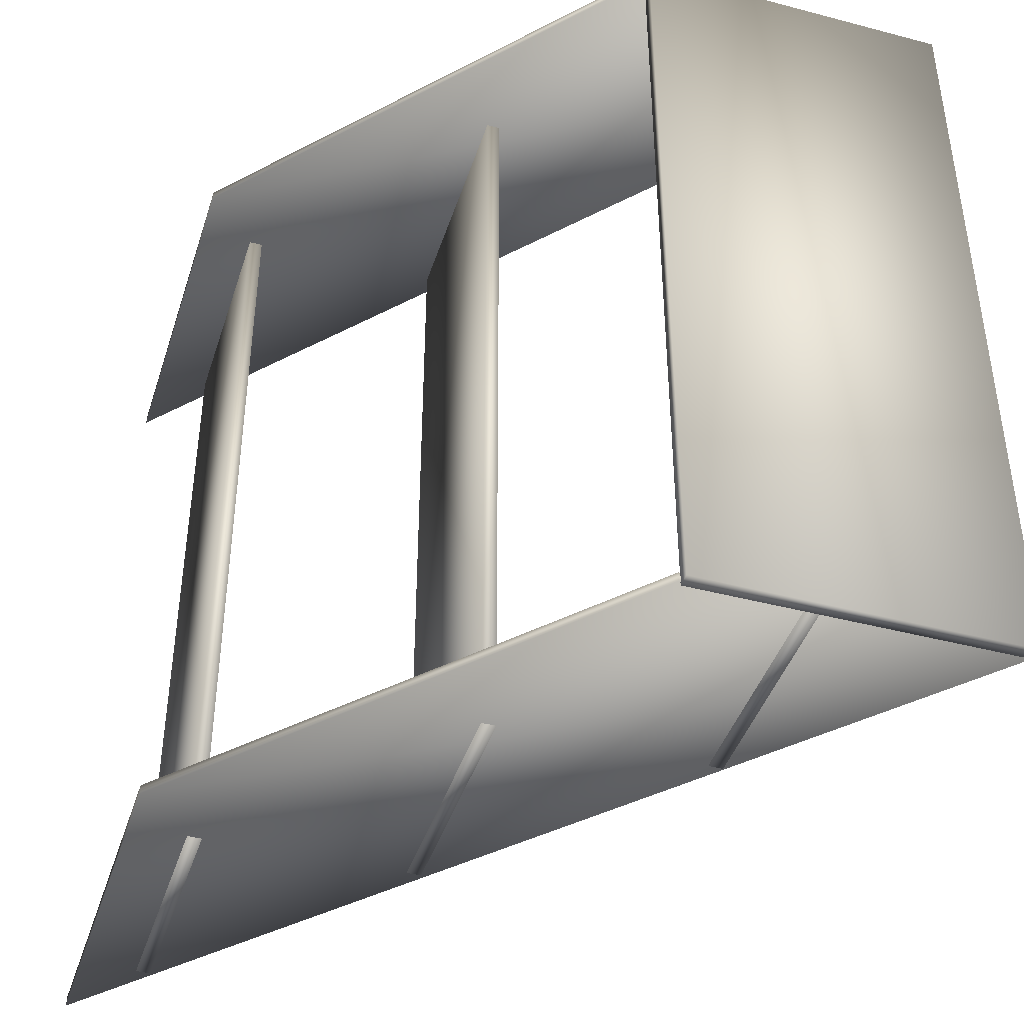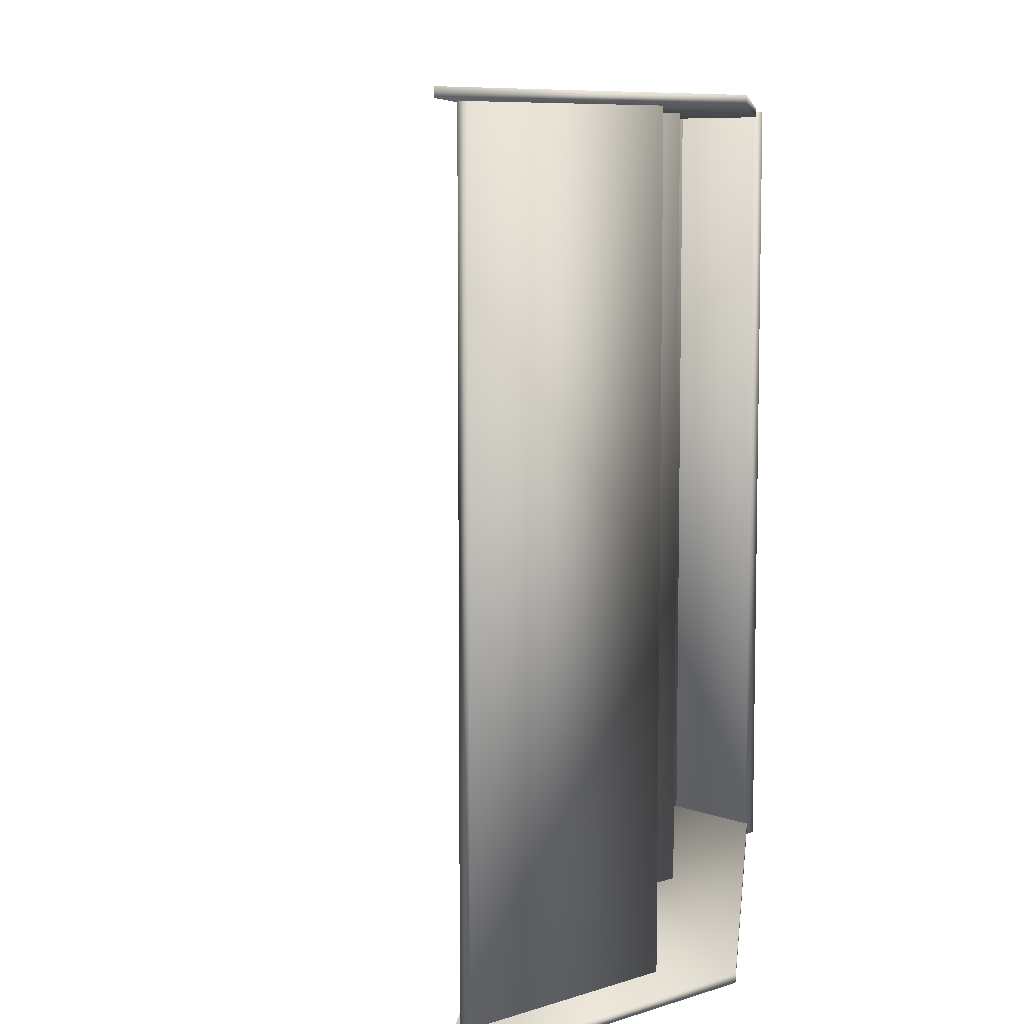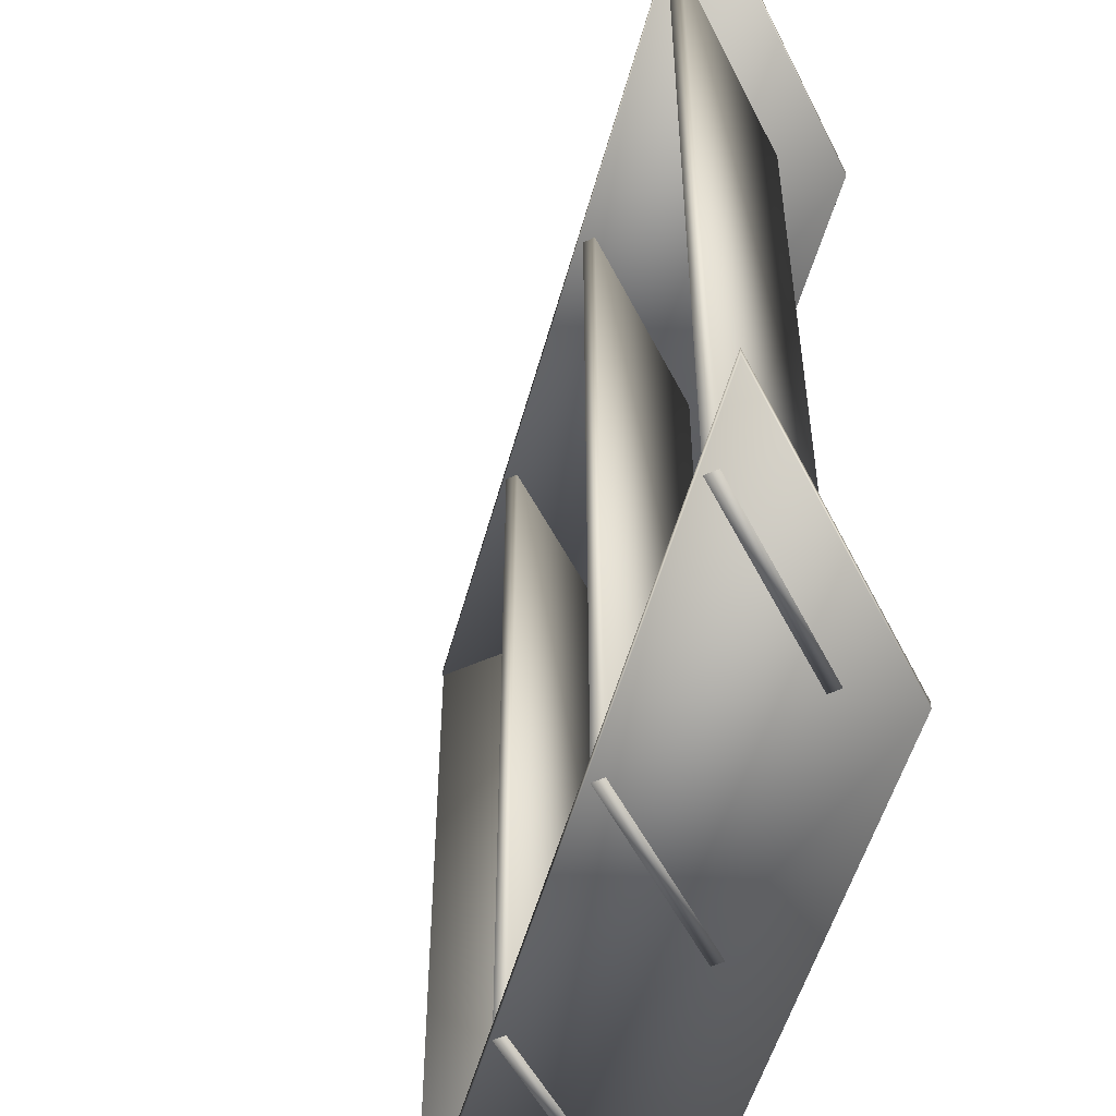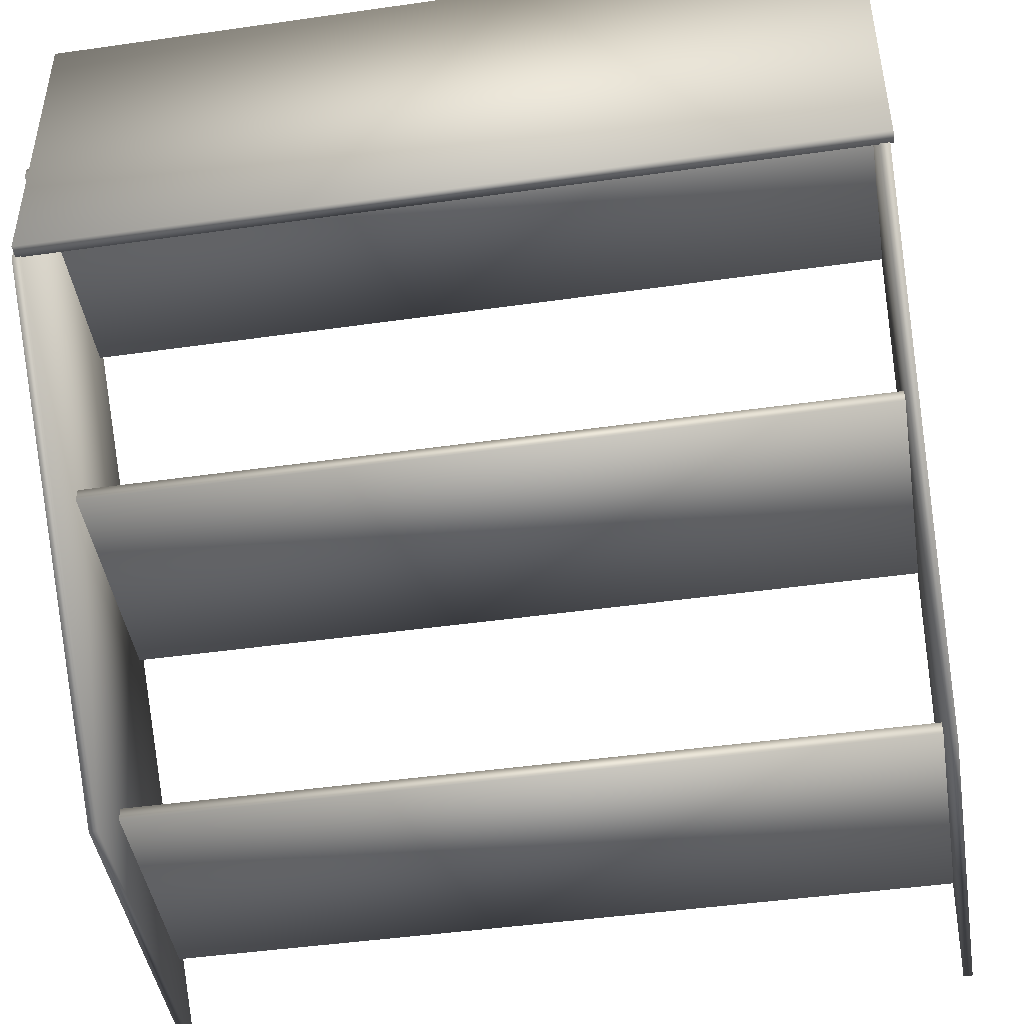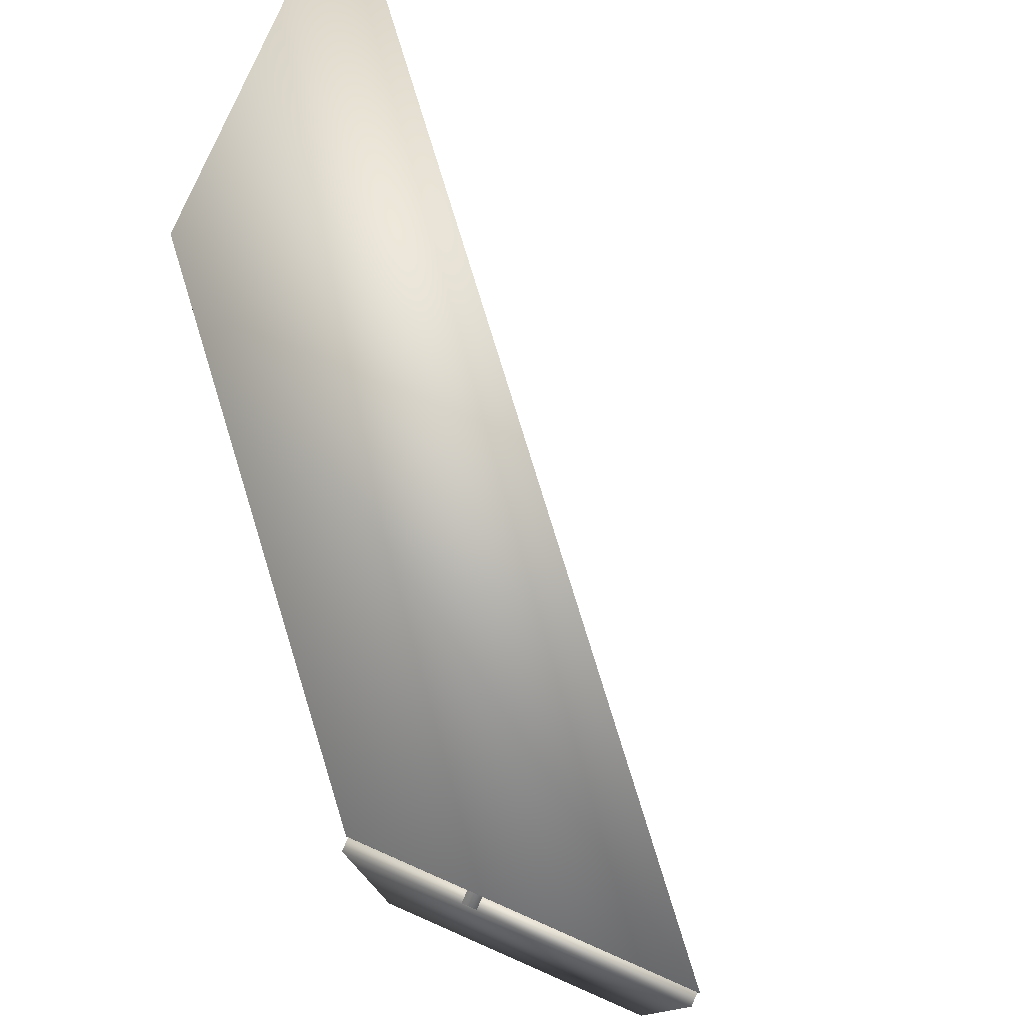
<metadata>
{"format":"obj","ext":"obj","renderer":"f3d","projection":"perspective","resolution":1024,"background":"white","views":[{"elev":-42.6,"azim":72.5,"up":"+Z"},{"elev":7.8,"azim":-42.9,"up":"+Z"},{"elev":-51.6,"azim":-64.0,"up":"+Z"},{"elev":-45.5,"azim":99.3,"up":"+Y"},{"elev":78.2,"azim":113.7,"up":"+Z"}]}
</metadata>
<code>
v  66 81.64 68.67
v  66 81.64 -70.24
v  26.26 81.64 -70.24
v  26.26 81.64 68.67
v  66 79.35 68.67
v  26.26 79.35 68.67
v  26.26 79.35 -70.24
v  66 79.35 -70.24
o Box010
g Box010
f -8 -7 -6 -5
f -4 -3 -2 -1
f -8 -5 -3 -4
f -5 -6 -2 -3
f -6 -7 -1 -2
f -7 -8 -4 -1
v  -68.77 0.3207 67.24
v  -6.092 0.3207 67.24
v  -6.092 0.3207 68.79
v  -68.77 0.3207 68.79
v  64.01 60.7 67.24
v  64.01 60.7 68.79
v  64.01 114.7 68.79
v  64.01 114.7 67.24
o Box008
g Box008
f -8 -7 -6 -5
f -7 -4 -3 -6
f -8 -5 -2 -1
f -7 -8 -1 -4
f -6 -3 -2 -5
f -3 -4 -1 -2
v  63.86 114.3 68.2
v  63.86 114.3 -70.71
v  63.86 61 -70.71
v  63.86 61 68.2
v  66.16 114.3 68.2
v  66.16 61 68.2
v  66.16 61 -70.71
v  66.16 114.3 -70.71
o Box009
g Box009
f -8 -7 -6 -5
f -4 -3 -2 -1
f -8 -5 -3 -4
f -5 -6 -2 -3
f -6 -7 -1 -2
f -7 -8 -4 -1
v  25.9 46.52 68.67
v  25.9 46.52 -70.24
v  -13.84 46.52 -70.24
v  -13.84 46.52 68.67
v  25.9 44.23 68.67
v  -13.84 44.23 68.67
v  -13.84 44.23 -70.24
v  25.9 44.23 -70.24
o Box011
g Box011
f -8 -7 -6 -5
f -4 -3 -2 -1
f -8 -5 -3 -4
f -5 -6 -2 -3
f -6 -7 -1 -2
f -7 -8 -4 -1
v  -14.67 11.72 68.67
v  -14.67 11.72 -70.24
v  -54.42 11.72 -70.24
v  -54.42 11.72 68.67
v  -14.67 9.424 68.67
v  -54.42 9.424 68.67
v  -54.42 9.424 -70.24
v  -14.67 9.424 -70.24
o Box012
g Box012
f -8 -7 -6 -5
f -4 -3 -2 -1
f -8 -5 -3 -4
f -5 -6 -2 -3
f -6 -7 -1 -2
f -7 -8 -4 -1
v  -68.77 0.3207 -70.09
v  -6.092 0.3207 -70.09
v  -6.092 0.3207 -68.54
v  -68.77 0.3207 -68.54
v  64.01 60.7 -70.09
v  64.01 60.7 -68.54
v  64.01 114.7 -68.54
v  64.01 114.7 -70.09
o Box007
g Box007
f -8 -7 -6 -5
f -7 -4 -3 -6
f -8 -5 -2 -1
f -7 -8 -1 -4
f -6 -3 -2 -5
f -3 -4 -1 -2

</code>
